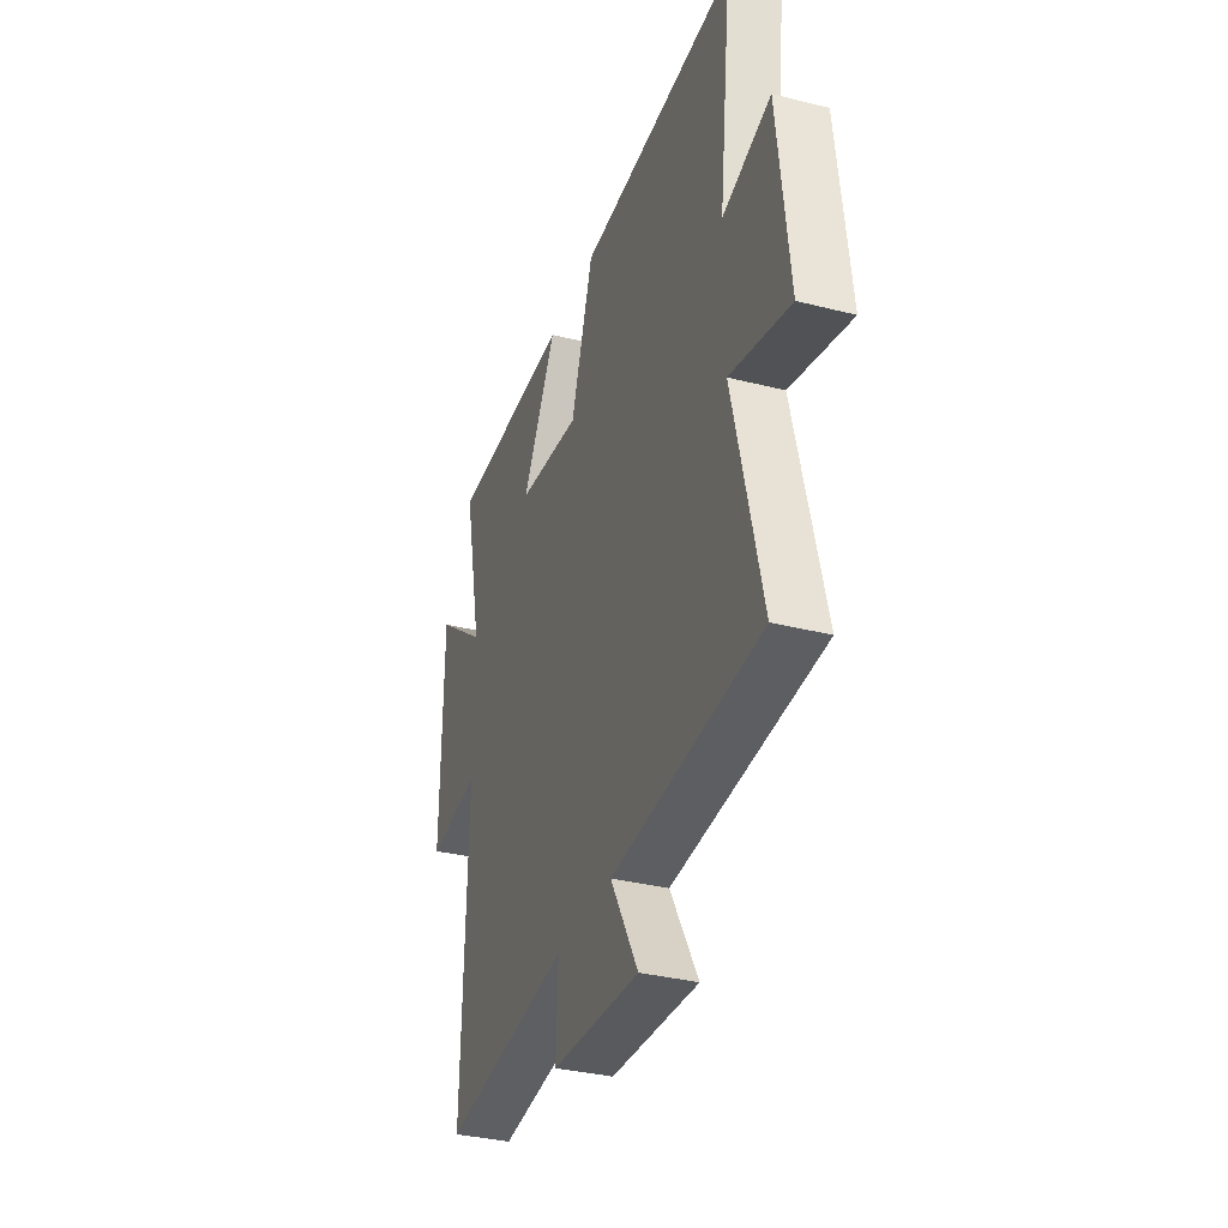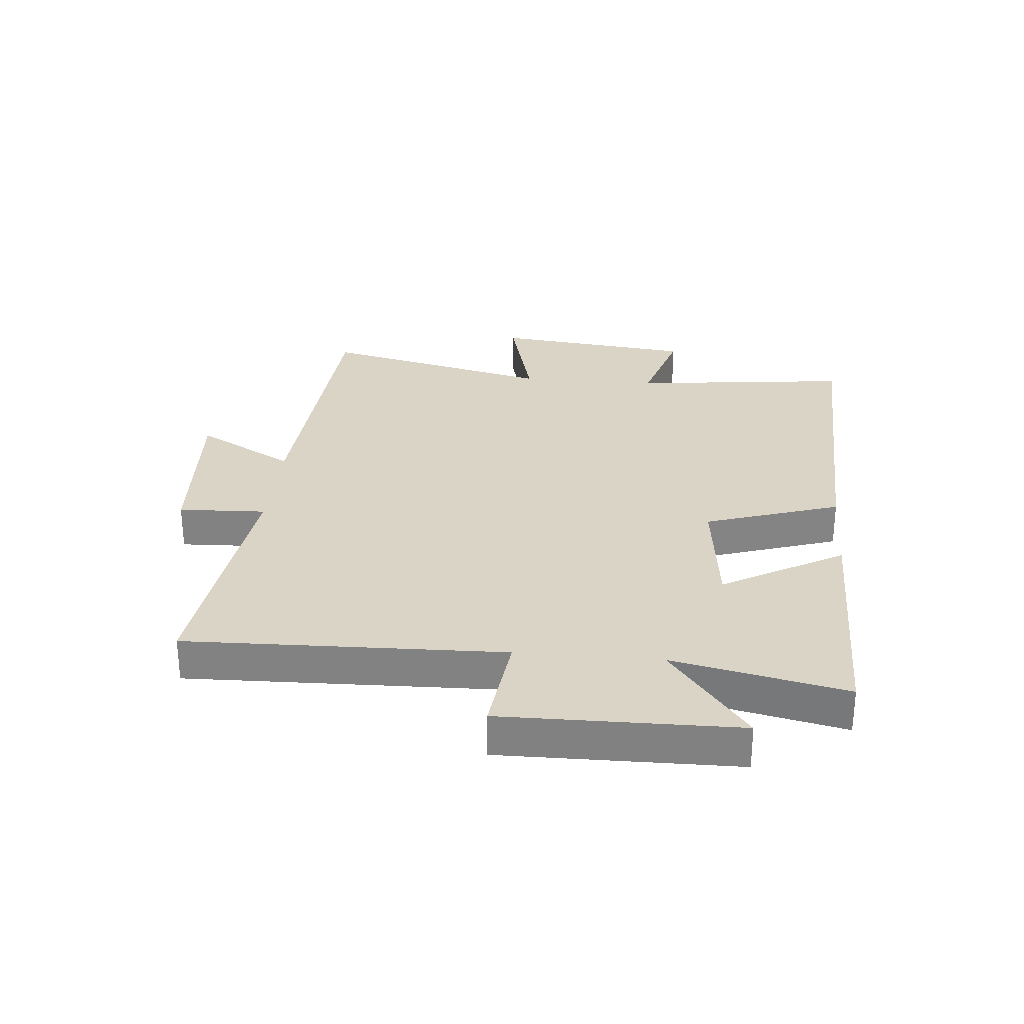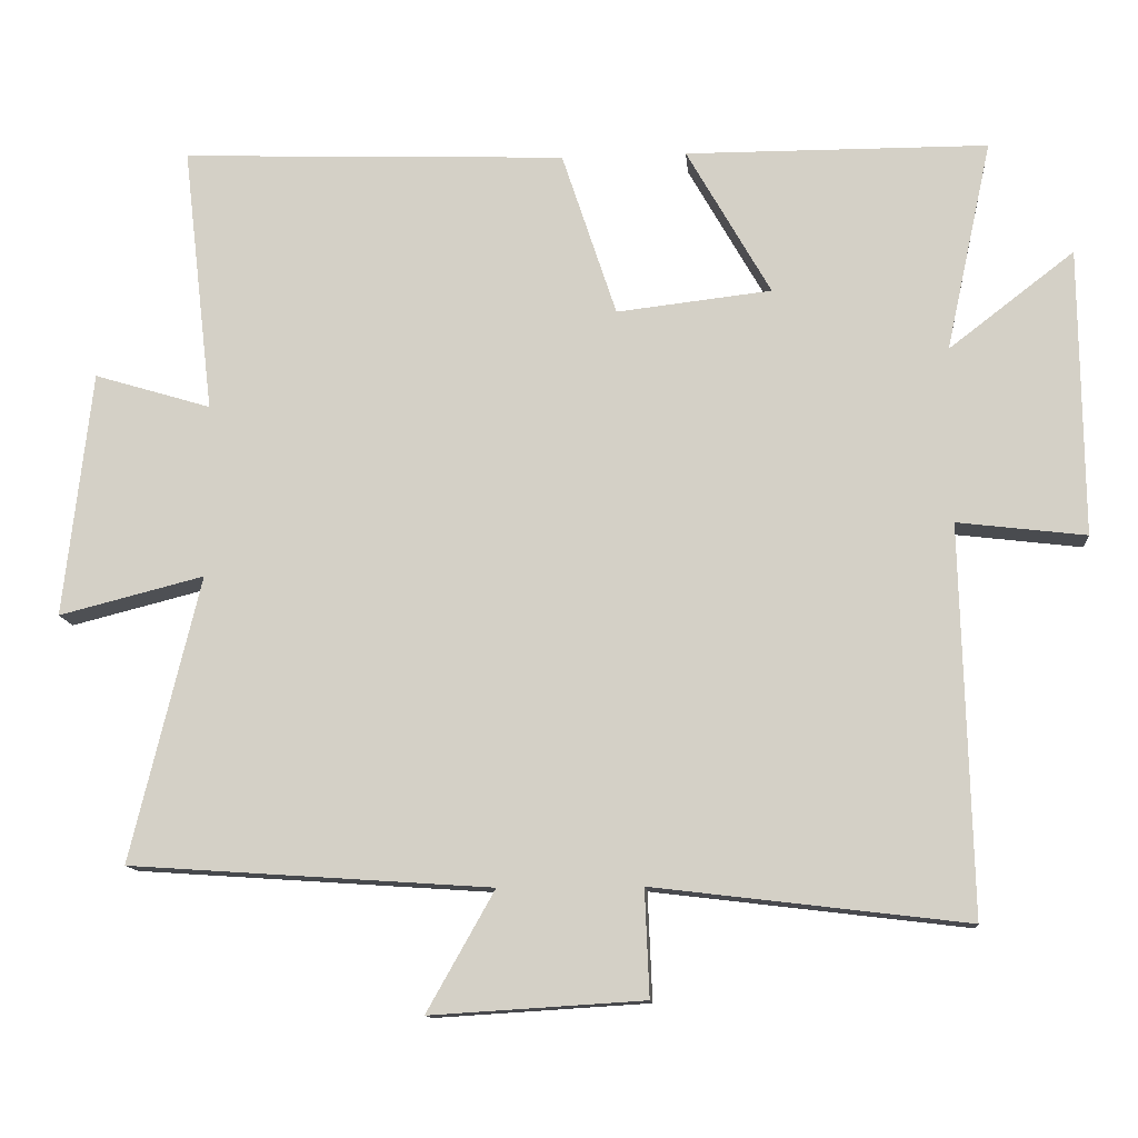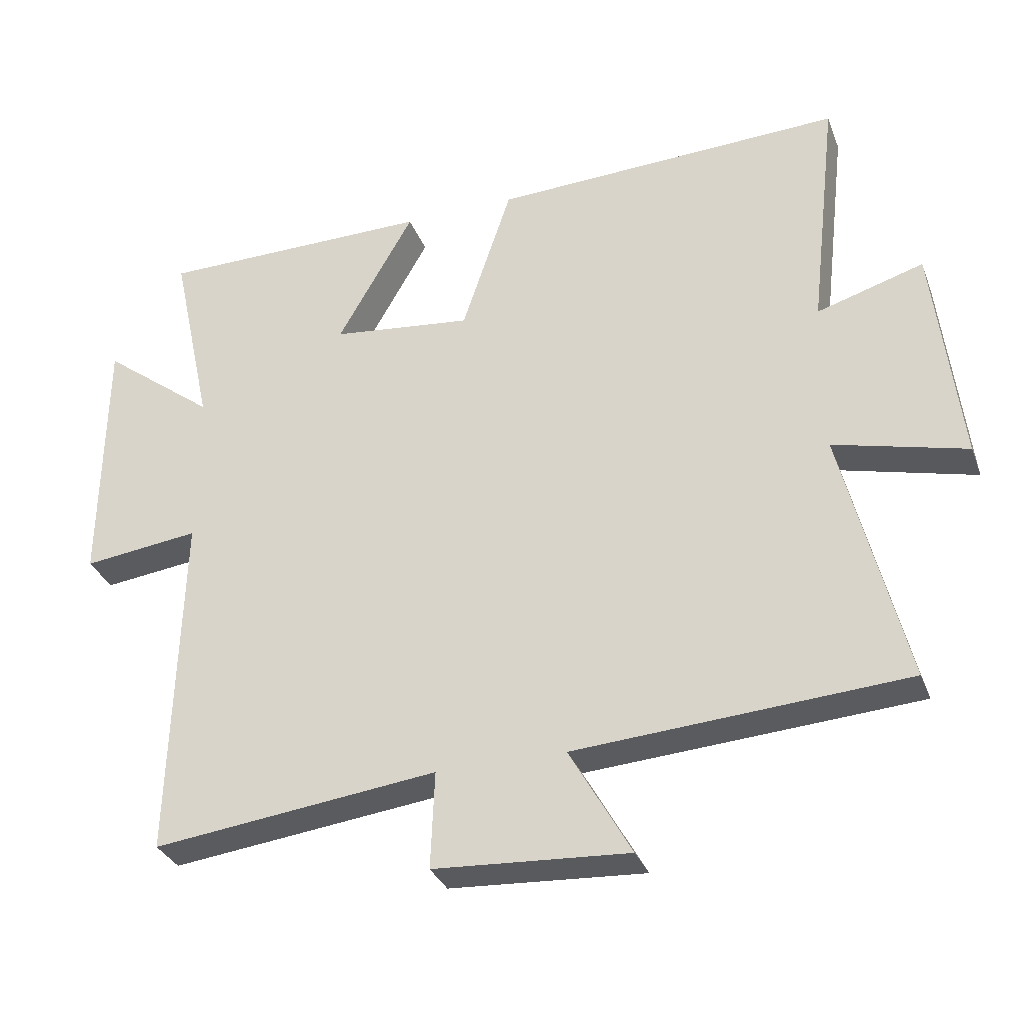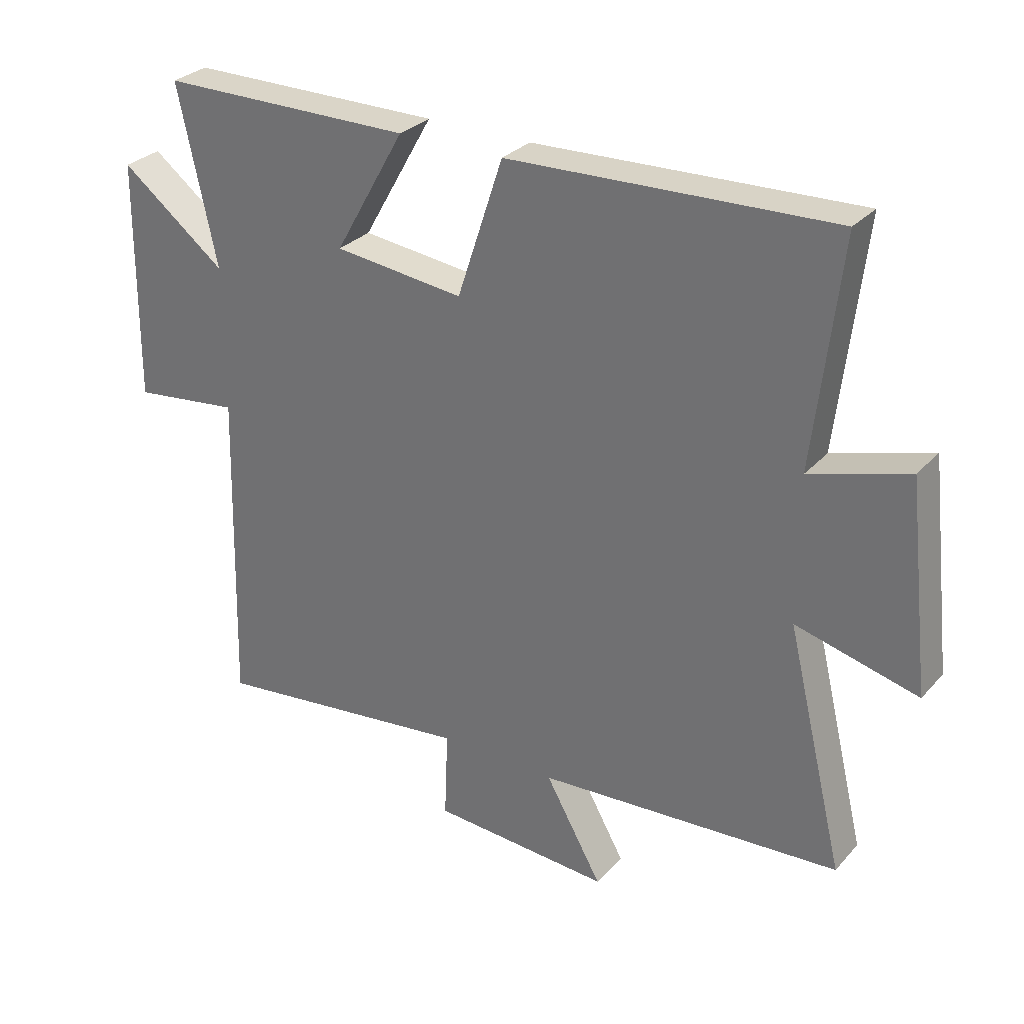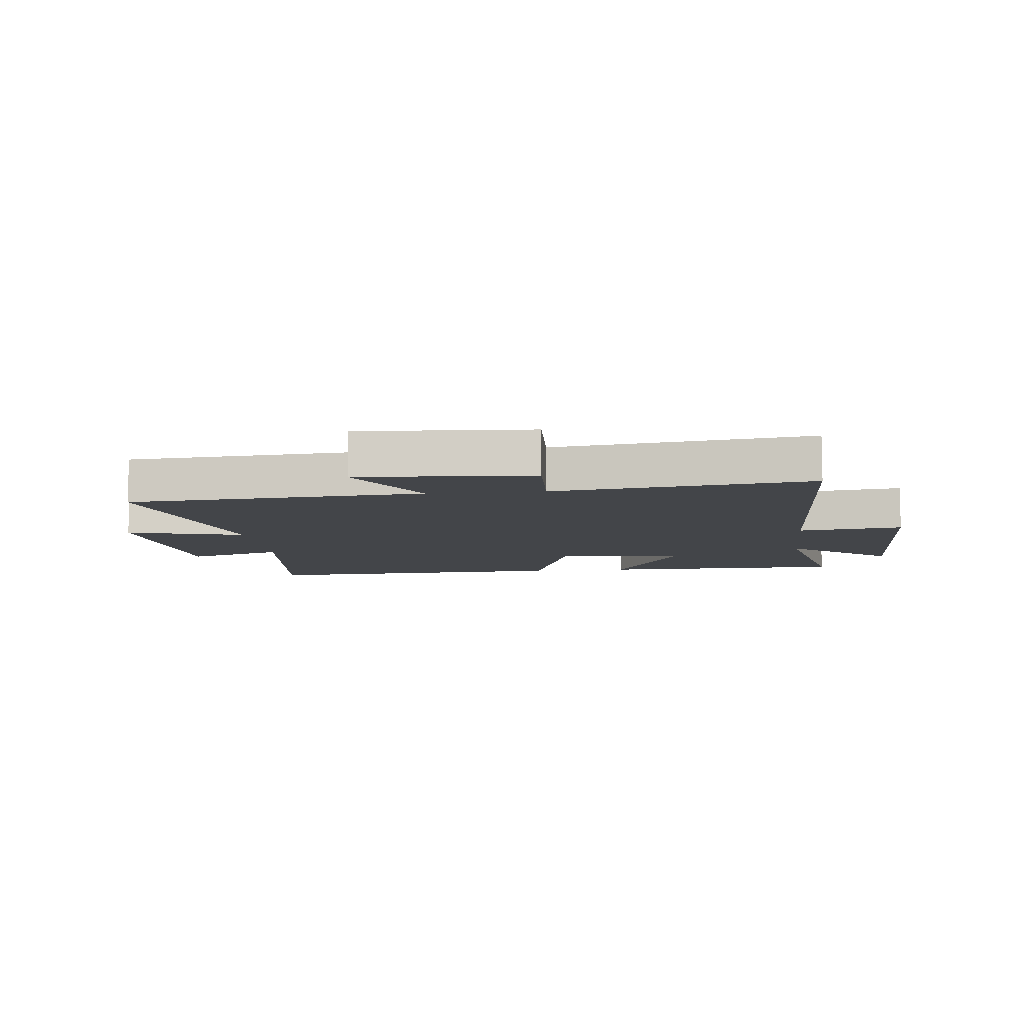
<metadata>
{"format":"obj","ext":"obj","renderer":"f3d","projection":"perspective","resolution":1024,"background":"white","views":[{"elev":-34.4,"azim":71.2,"up":"+Z"},{"elev":28.9,"azim":-84.9,"up":"+Y"},{"elev":-12.4,"azim":-175.1,"up":"+Z"},{"elev":-32.3,"azim":19.0,"up":"+Z"},{"elev":29.6,"azim":33.4,"up":"+Z"},{"elev":-8.8,"azim":-173.8,"up":"+Y"}]}
</metadata>
<code>
v -0.514 0.07 -0.551
v -0.5 0.07 -0.026
v -0.674 0.07 -0.047
v -0.67 0.07 0.343
v -0.5 0.07 0.212
v -0.562 0.07 0.498
v -0.152 0.07 0.5
v -0.266 0.07 0.3
v -0.056 0.07 0.276
v 0.018 0.07 0.5
v 0.542 0.07 0.52
v 0.5 0.07 0.156
v 0.659 0.07 0.204
v 0.697 0.07 -0.13
v 0.5 0.07 -0.08
v 0.594 0.07 -0.467
v 0.103 0.07 -0.5
v 0.195 0.07 -0.663
v -0.095 0.07 -0.645
v -0.089 0.07 -0.5
v -0.514 0 -0.551
v -0.5 0 -0.026
v -0.674 0 -0.047
v -0.67 0 0.343
v -0.5 0 0.212
v -0.562 0 0.498
v -0.152 0 0.5
v -0.266 0 0.3
v -0.056 0 0.276
v 0.018 0 0.5
v 0.542 0 0.52
v 0.5 0 0.156
v 0.659 0 0.204
v 0.697 0 -0.13
v 0.5 0 -0.08
v 0.594 0 -0.467
v 0.103 0 -0.5
v 0.195 0 -0.663
v -0.095 0 -0.645
v -0.089 0 -0.5
f 17 18 19 20
f 15 16 17 20
f 15 20 1 2
f 12 13 14 15
f 12 15 2
f 9 10 11 12
f 12 2 3
f 9 12 3
f 8 9 3
f 5 6 7 8
f 5 8 3
f 3 4 5
f 40 39 38 37
f 40 37 36 35
f 22 21 40 35
f 35 34 33 32
f 22 35 32
f 32 31 30 29
f 23 22 32
f 23 32 29
f 23 29 28
f 28 27 26 25
f 23 28 25
f 25 24 23
f 1 21 22 2
f 2 22 23 3
f 3 23 24 4
f 4 24 25 5
f 5 25 26 6
f 6 26 27 7
f 7 27 28 8
f 8 28 29 9
f 9 29 30 10
f 10 30 31 11
f 11 31 32 12
f 12 32 33 13
f 13 33 34 14
f 14 34 35 15
f 15 35 36 16
f 16 36 37 17
f 17 37 38 18
f 18 38 39 19
f 19 39 40 20
f 20 40 21 1

</code>
